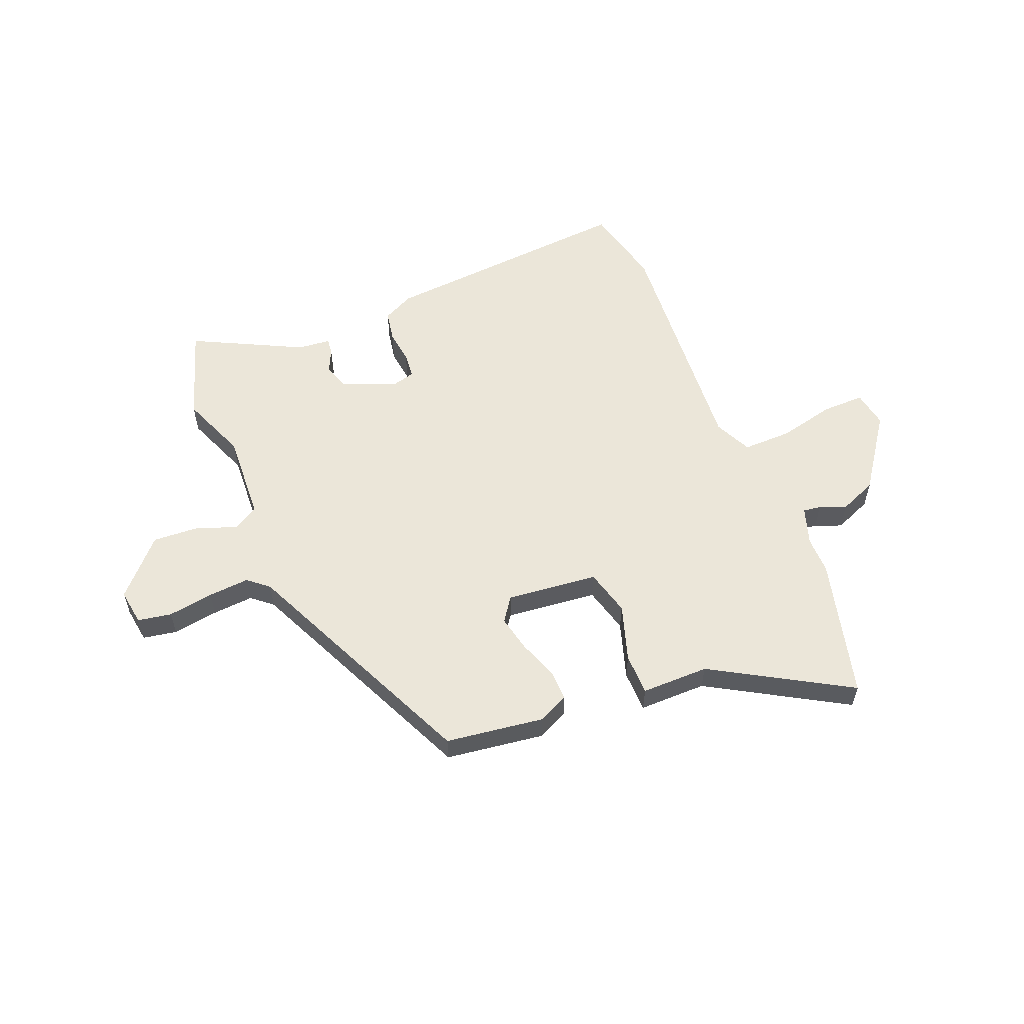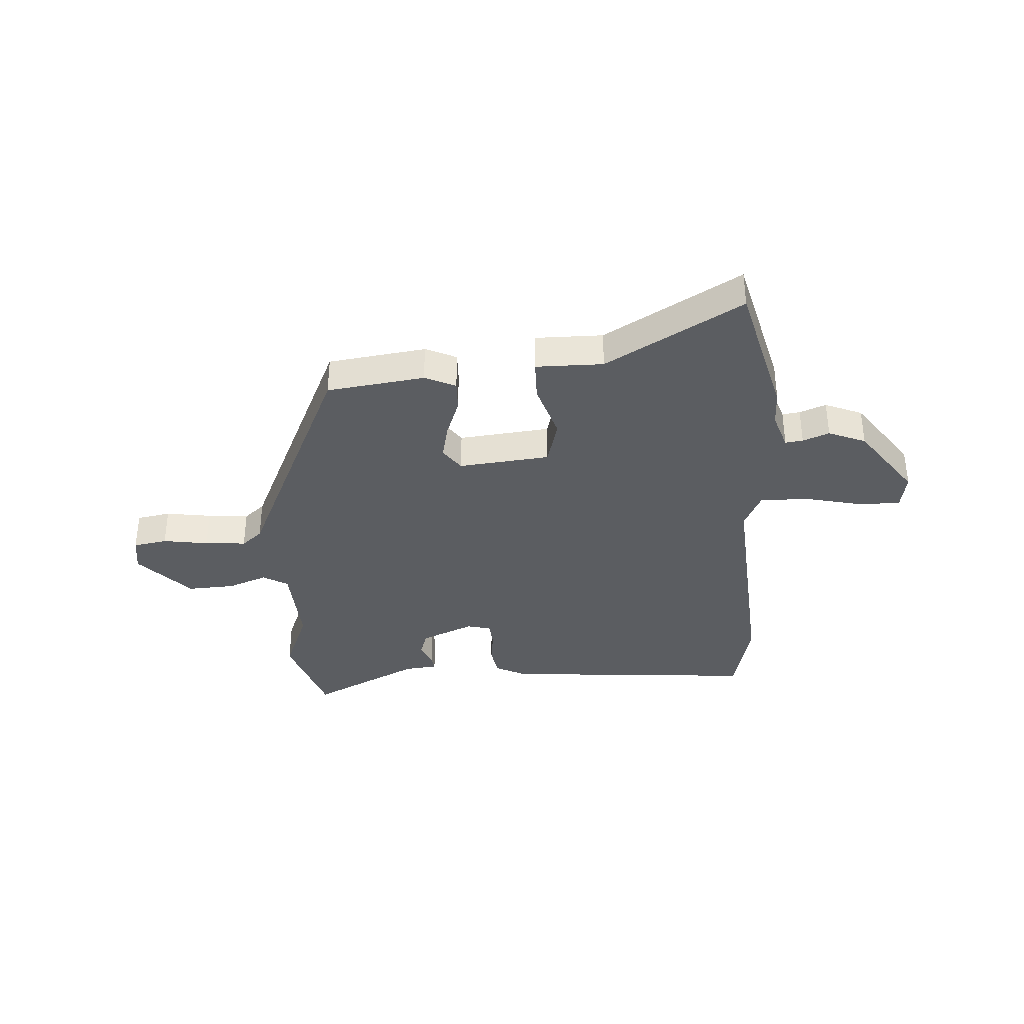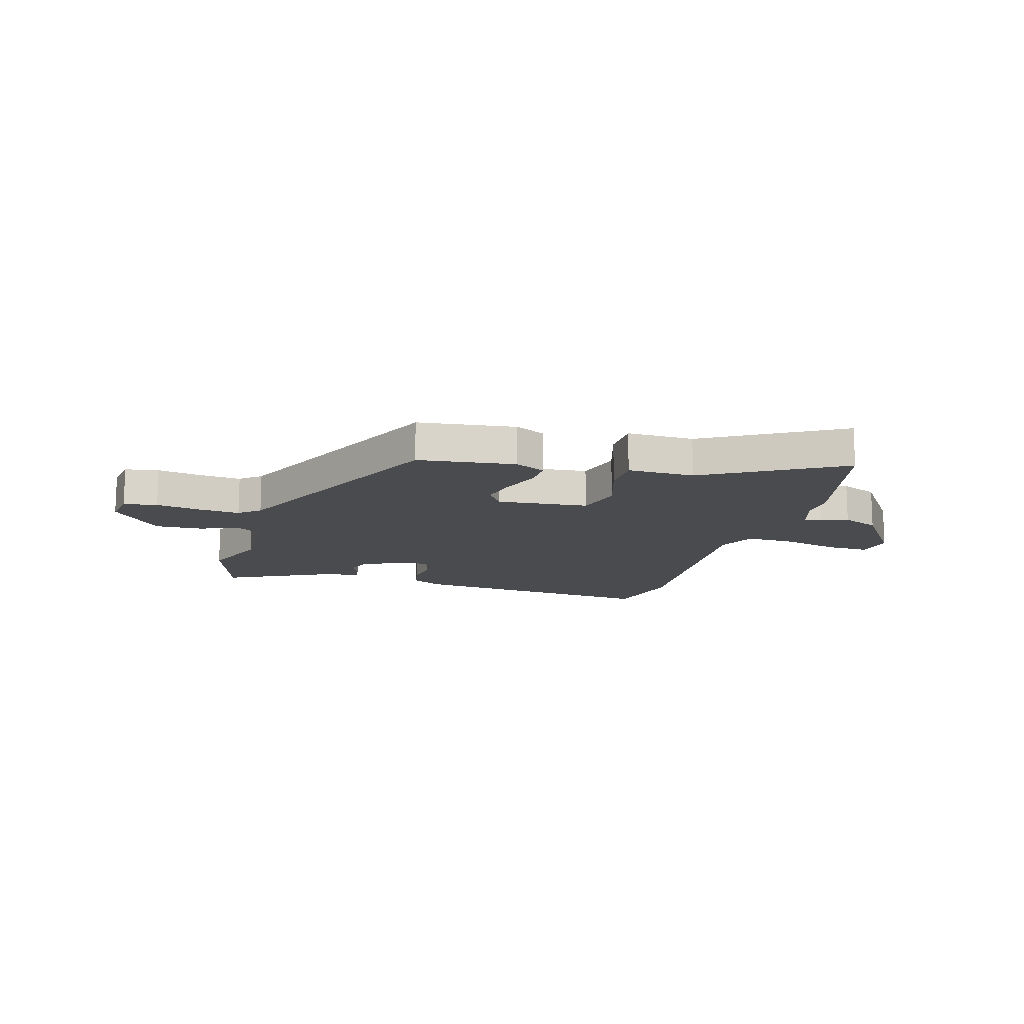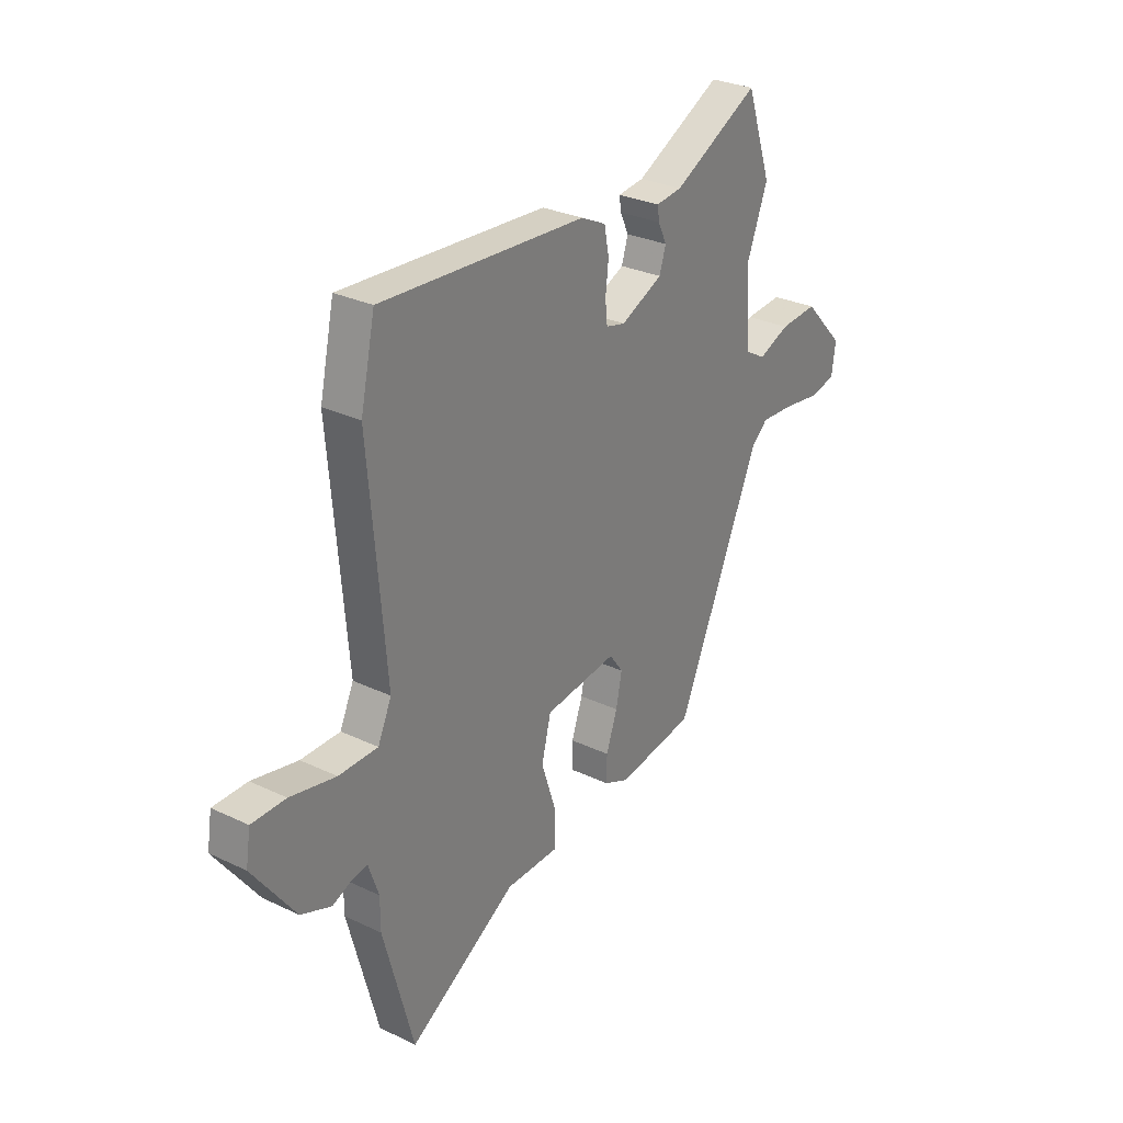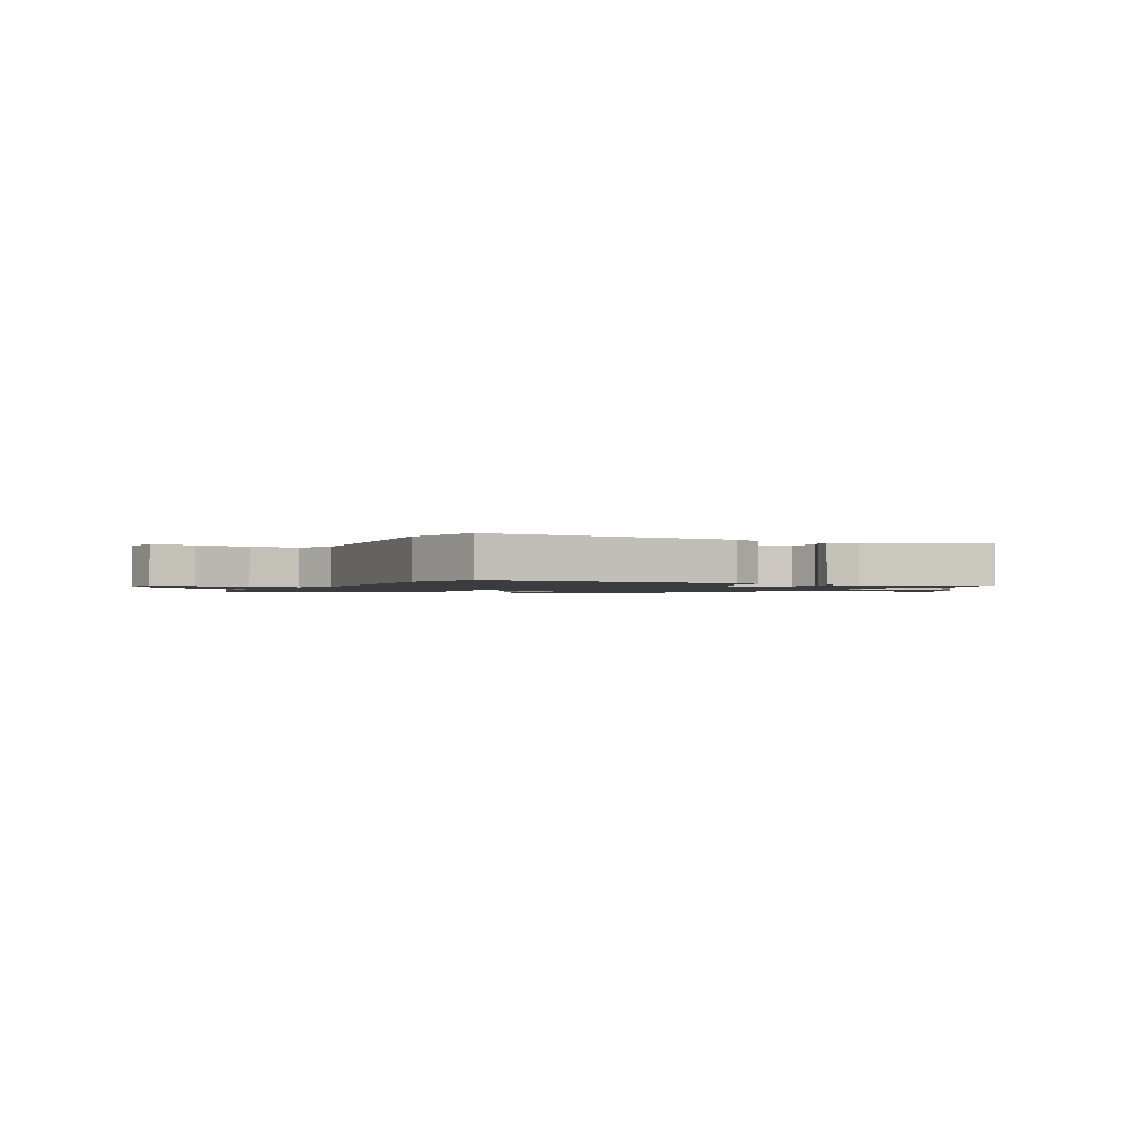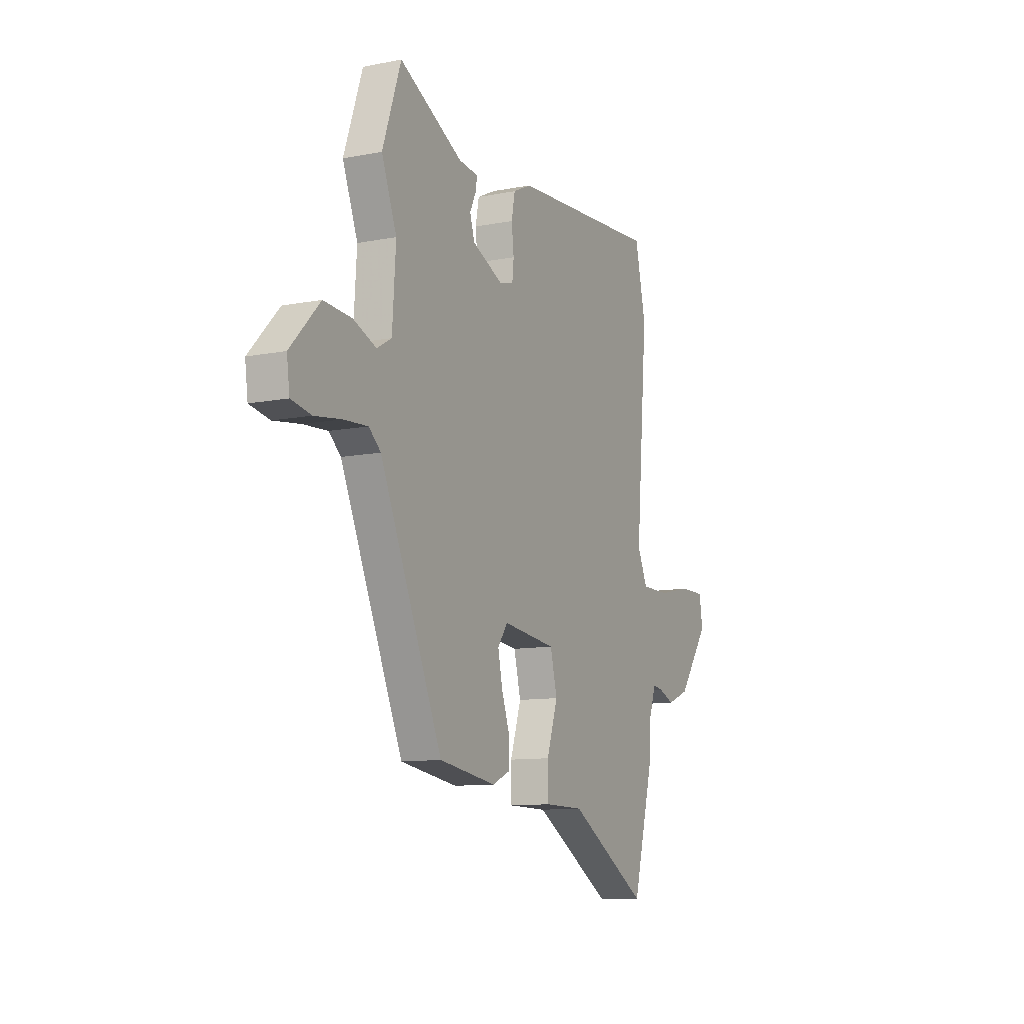
<metadata>
{"format":"obj","ext":"obj","renderer":"f3d","projection":"perspective","resolution":1024,"background":"white","views":[{"elev":56.9,"azim":157.2,"up":"+Y"},{"elev":-36.1,"azim":-177.1,"up":"+Y"},{"elev":-14.0,"azim":162.7,"up":"+Y"},{"elev":29.2,"azim":-54.8,"up":"+Z"},{"elev":-1.5,"azim":-27.2,"up":"+Y"},{"elev":-10.6,"azim":116.3,"up":"+Z"}]}
</metadata>
<code>
v 0.46 0.07 0.617
v 0.519 0.07 0.445
v 0.471 0.07 0.321
v 0.482 0.07 0.156
v 0.529 0.07 0.129
v 0.602 0.07 0.158
v 0.69 0.07 0.164
v 0.784 0.07 0.065
v 0.775 0.07 -0.002
v 0.712 0.07 -0.014
v 0.627 0.07 -0.002
v 0.55 0.07 0.003
v 0.512 0.07 -0.03
v 0.314 0.07 -0.48
v 0.132 0.07 -0.507
v 0.074 0.07 -0.481
v 0.075 0.07 -0.423
v 0.101 0.07 -0.349
v 0.115 0.07 -0.281
v 0.083 0.07 -0.237
v -0.087 0.07 -0.257
v -0.109 0.07 -0.344
v -0.074 0.07 -0.45
v -0.074 0.07 -0.528
v -0.2 0.07 -0.529
v -0.452 0.07 -0.68
v -0.522 0.07 -0.418
v -0.522 0.07 -0.349
v -0.546 0.07 -0.279
v -0.579 0.07 -0.284
v -0.628 0.07 -0.304
v -0.698 0.07 -0.276
v -0.797 0.07 -0.14
v -0.786 0.07 -0.071
v -0.707 0.07 -0.071
v -0.601 0.07 -0.094
v -0.51 0.07 -0.094
v -0.478 0.07 -0.024
v -0.516 0.07 0.427
v -0.482 0.07 0.581
v -0.004 0.07 0.549
v 0.054 0.07 0.521
v 0.065 0.07 0.464
v 0.058 0.07 0.401
v 0.063 0.07 0.353
v 0.108 0.07 0.342
v 0.206 0.07 0.386
v 0.221 0.07 0.434
v 0.201 0.07 0.476
v 0.197 0.07 0.506
v 0.258 0.07 0.513
v 0.46 0 0.617
v 0.519 0 0.445
v 0.471 0 0.321
v 0.482 0 0.156
v 0.529 0 0.129
v 0.602 0 0.158
v 0.69 0 0.164
v 0.784 0 0.065
v 0.775 0 -0.002
v 0.712 0 -0.014
v 0.627 0 -0.002
v 0.55 0 0.003
v 0.512 0 -0.03
v 0.314 0 -0.48
v 0.132 0 -0.507
v 0.074 0 -0.481
v 0.075 0 -0.423
v 0.101 0 -0.349
v 0.115 0 -0.281
v 0.083 0 -0.237
v -0.087 0 -0.257
v -0.109 0 -0.344
v -0.074 0 -0.45
v -0.074 0 -0.528
v -0.2 0 -0.529
v -0.452 0 -0.68
v -0.522 0 -0.418
v -0.522 0 -0.349
v -0.546 0 -0.279
v -0.579 0 -0.284
v -0.628 0 -0.304
v -0.698 0 -0.276
v -0.797 0 -0.14
v -0.786 0 -0.071
v -0.707 0 -0.071
v -0.601 0 -0.094
v -0.51 0 -0.094
v -0.478 0 -0.024
v -0.516 0 0.427
v -0.482 0 0.581
v -0.004 0 0.549
v 0.054 0 0.521
v 0.065 0 0.464
v 0.058 0 0.401
v 0.063 0 0.353
v 0.108 0 0.342
v 0.206 0 0.386
v 0.221 0 0.434
v 0.201 0 0.476
v 0.197 0 0.506
v 0.258 0 0.513
f 48 49 50 51
f 1 2 3
f 51 1 3
f 48 51 3
f 47 48 3
f 46 47 3 4
f 45 46 4 5
f 42 43 44
f 41 42 44
f 40 41 44
f 39 40 44
f 38 39 44
f 37 38 44 45
f 34 35 36
f 33 34 36
f 32 33 36
f 31 32 36
f 30 31 36
f 29 30 36 37
f 37 45 5
f 29 37 5
f 28 29 5
f 25 26 27 28
f 24 25 28
f 23 24 28
f 22 23 28
f 16 17 18
f 15 16 18
f 14 15 18
f 13 14 18
f 12 13 18 19
f 9 10 11
f 8 9 11
f 7 8 11
f 6 7 11
f 5 6 11
f 5 11 12
f 21 22 28
f 21 28 5 12
f 20 21 12
f 12 19 20
f 102 101 100 99
f 54 53 52
f 54 52 102
f 54 102 99
f 54 99 98
f 55 54 98 97
f 56 55 97 96
f 95 94 93
f 95 93 92
f 95 92 91
f 95 91 90
f 95 90 89
f 96 95 89 88
f 87 86 85
f 87 85 84
f 87 84 83
f 87 83 82
f 87 82 81
f 88 87 81 80
f 56 96 88
f 56 88 80
f 56 80 79
f 79 78 77 76
f 79 76 75
f 79 75 74
f 79 74 73
f 69 68 67
f 69 67 66
f 69 66 65
f 69 65 64
f 70 69 64 63
f 62 61 60
f 62 60 59
f 62 59 58
f 62 58 57
f 62 57 56
f 63 62 56
f 79 73 72
f 63 56 79 72
f 63 72 71
f 71 70 63
f 1 52 53 2
f 2 53 54 3
f 3 54 55 4
f 4 55 56 5
f 5 56 57 6
f 6 57 58 7
f 7 58 59 8
f 8 59 60 9
f 9 60 61 10
f 10 61 62 11
f 11 62 63 12
f 12 63 64 13
f 13 64 65 14
f 14 65 66 15
f 15 66 67 16
f 16 67 68 17
f 17 68 69 18
f 18 69 70 19
f 19 70 71 20
f 20 71 72 21
f 21 72 73 22
f 22 73 74 23
f 23 74 75 24
f 24 75 76 25
f 25 76 77 26
f 26 77 78 27
f 27 78 79 28
f 28 79 80 29
f 29 80 81 30
f 30 81 82 31
f 31 82 83 32
f 32 83 84 33
f 33 84 85 34
f 34 85 86 35
f 35 86 87 36
f 36 87 88 37
f 37 88 89 38
f 38 89 90 39
f 39 90 91 40
f 40 91 92 41
f 41 92 93 42
f 42 93 94 43
f 43 94 95 44
f 44 95 96 45
f 45 96 97 46
f 46 97 98 47
f 47 98 99 48
f 48 99 100 49
f 49 100 101 50
f 50 101 102 51
f 51 102 52 1

</code>
